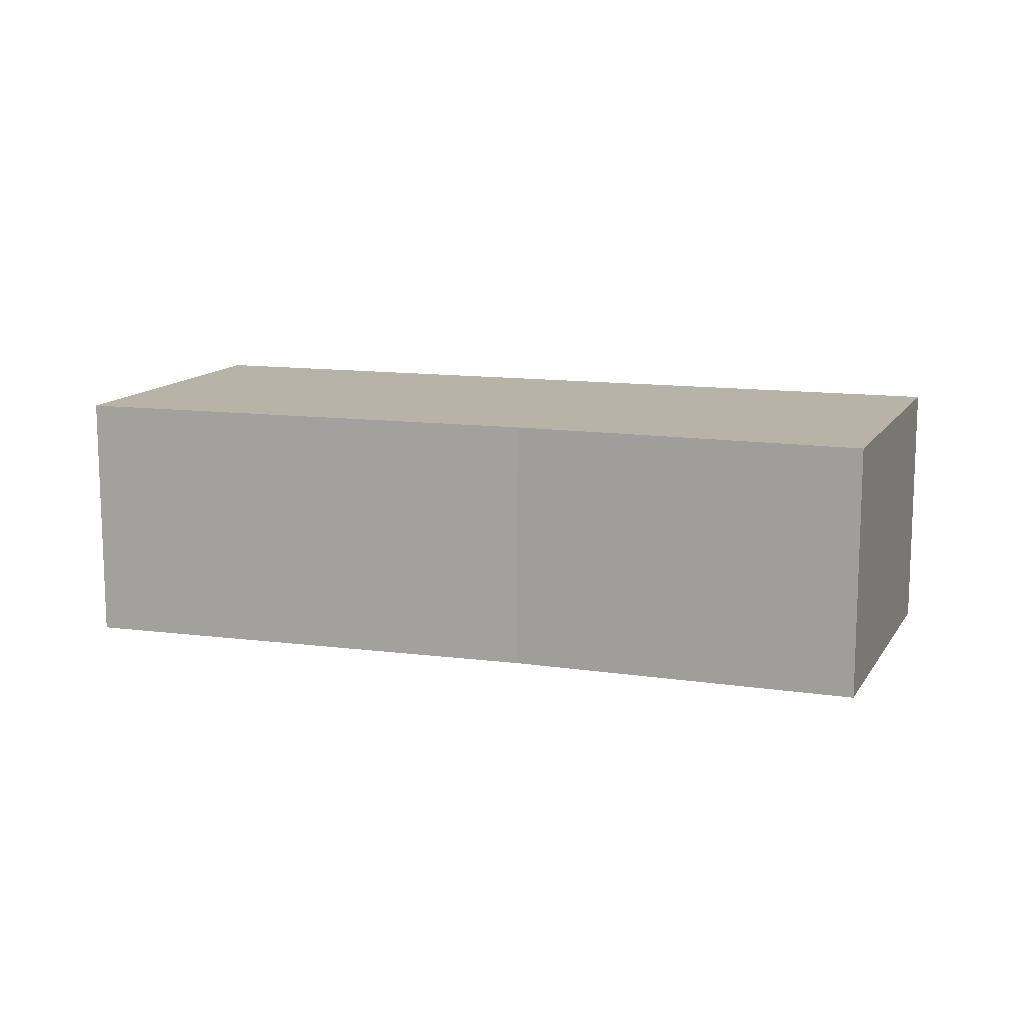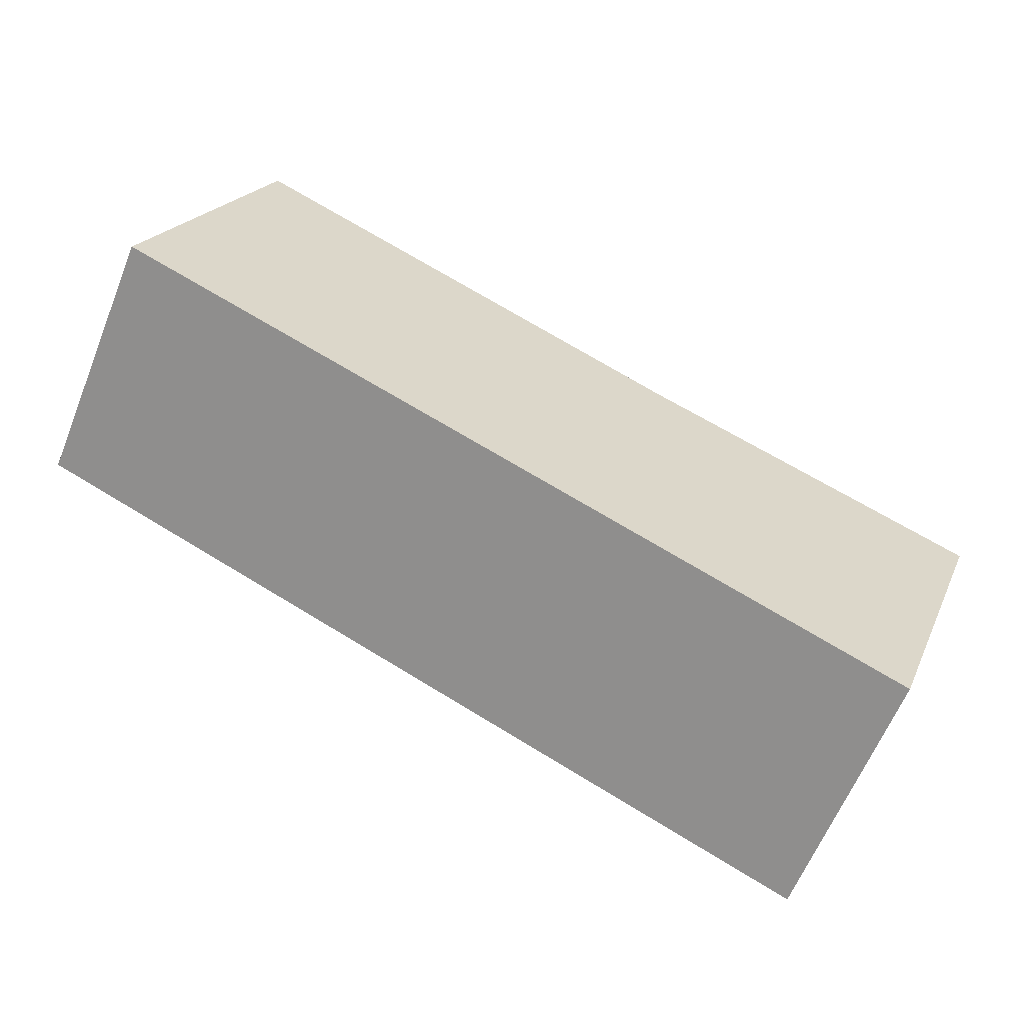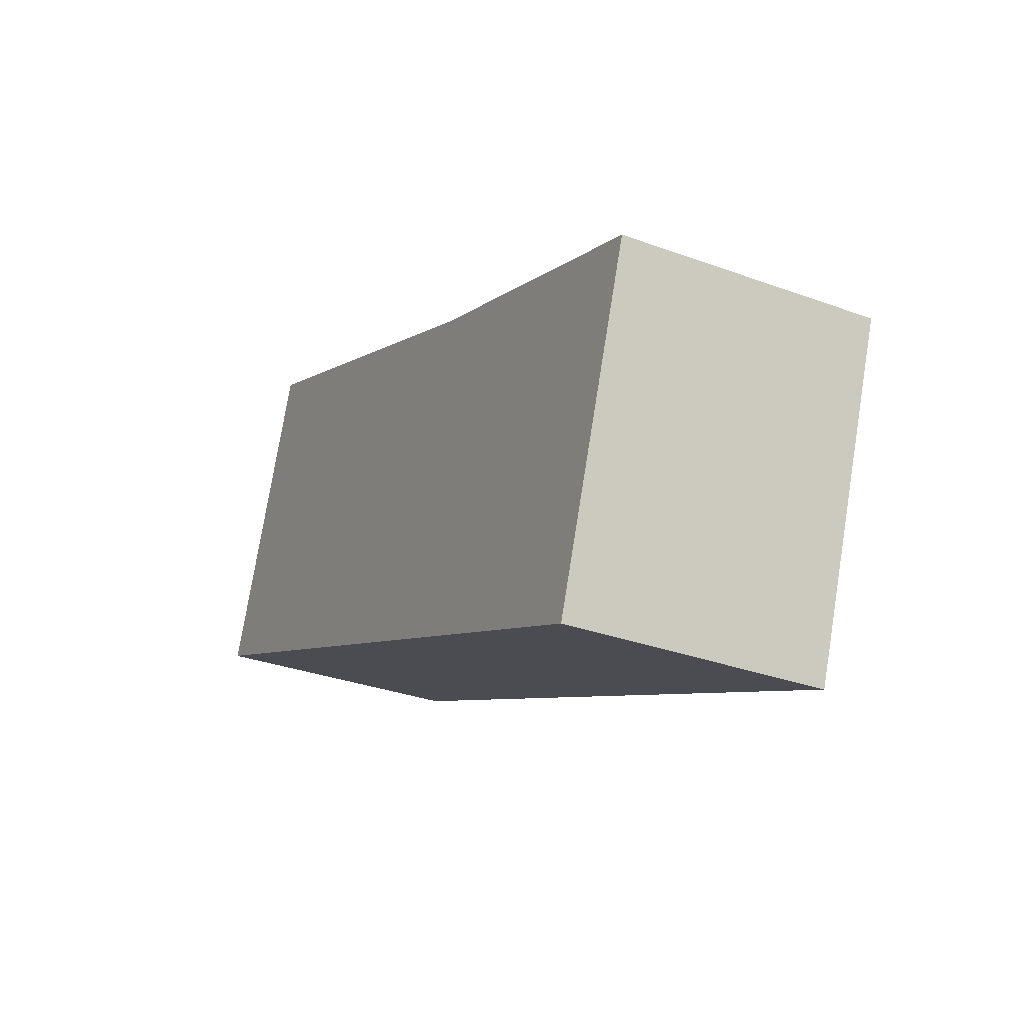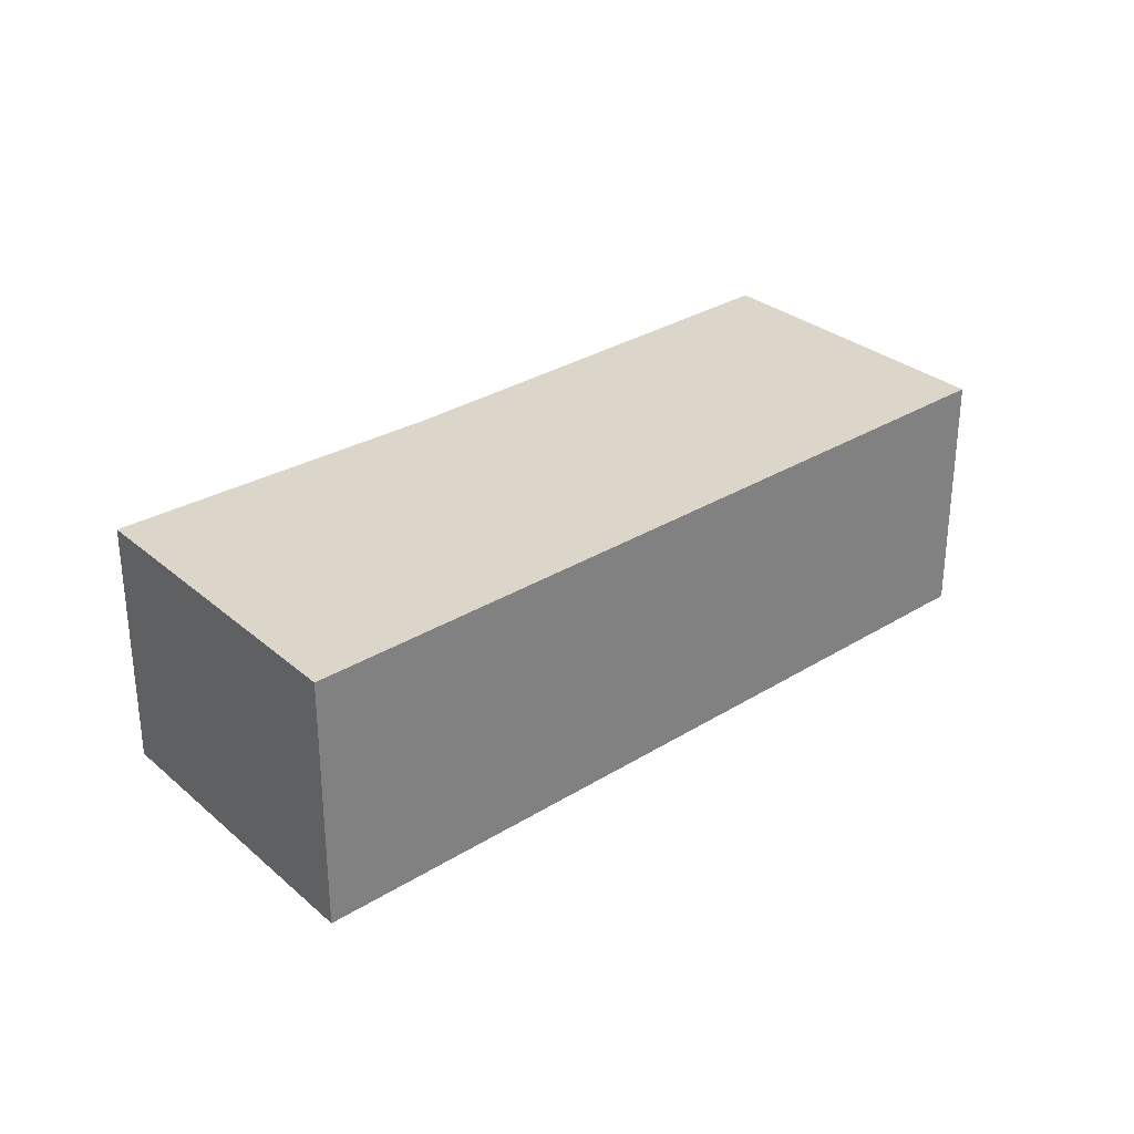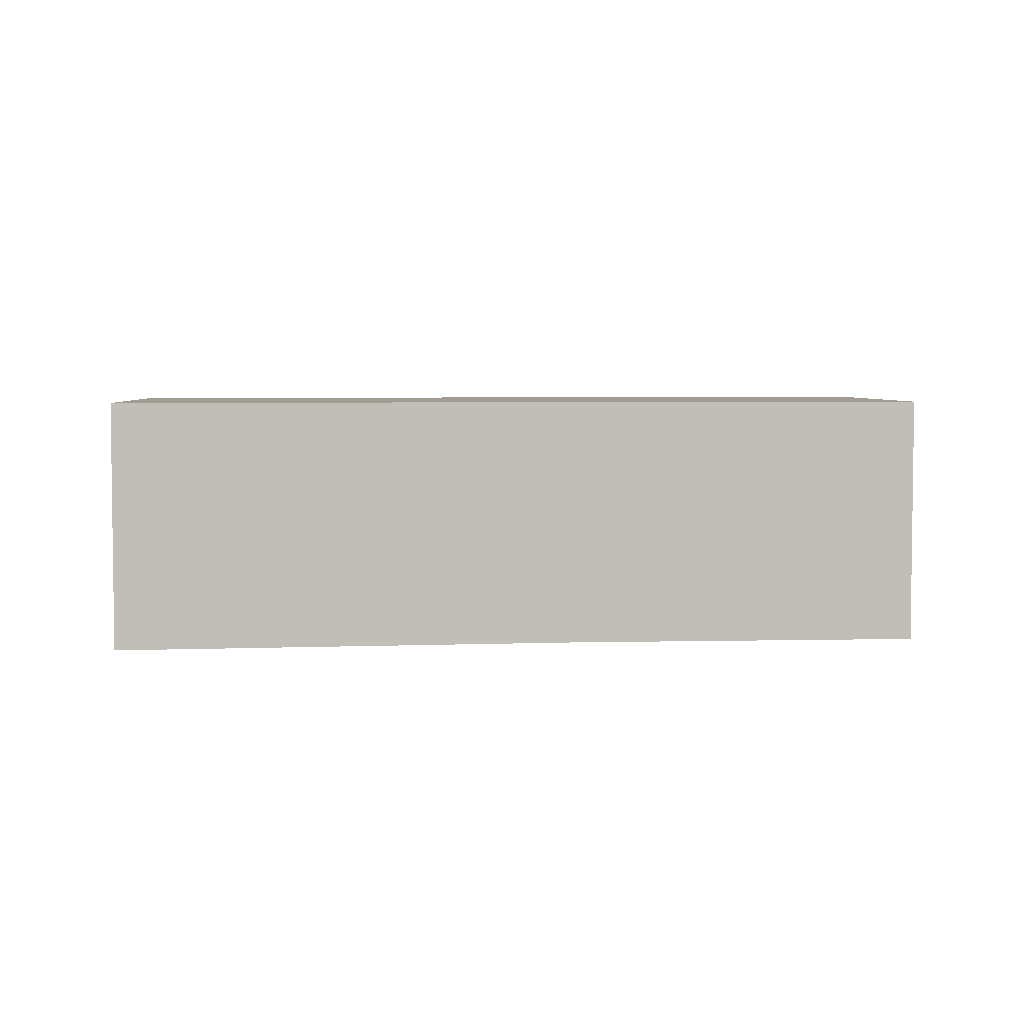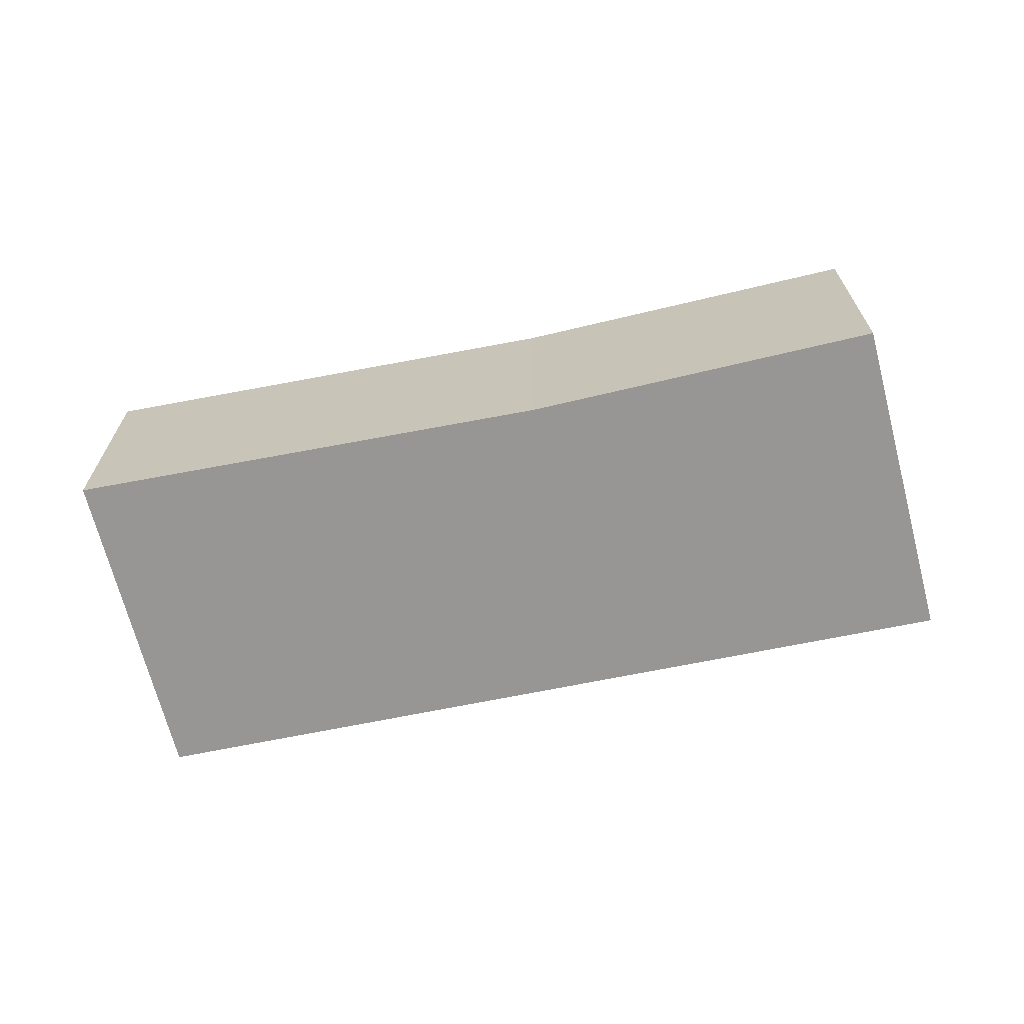
<metadata>
{"format":"obj","ext":"obj","renderer":"f3d","projection":"perspective","resolution":1024,"background":"white","views":[{"elev":12.6,"azim":40.6,"up":"+Y"},{"elev":-61.6,"azim":-21.9,"up":"+Z"},{"elev":-31.6,"azim":62.6,"up":"+Z"},{"elev":30.0,"azim":161.1,"up":"+Y"},{"elev":4.3,"azim":17.2,"up":"+Y"},{"elev":-67.9,"azim":34.8,"up":"+Y"}]}
</metadata>
<code>
v  0 3.124 1.913e-16
v  10.95 3.124 -0.221
v  9.541 3.124 -4.095
v  6.871 3.124 1.375
v  1.435 3.124 3.808
v  6.871 -8.419e-17 1.375
v  10.95 1.353e-17 -0.221
v  1.435 -2.332e-16 3.808
v  9.541 2.507e-16 -4.095
v  0 0 0
g defaultobject
f 1 2 3
f 2 1 4
f 4 1 5
f 6 2 4
f 2 6 7
f 8 6 4
f 7 3 2
f 3 7 9
f 9 1 3
f 1 9 10
f 10 5 1
f 5 10 8
f 8 4 5
f 6 9 7
f 9 6 10
f 10 6 8

</code>
